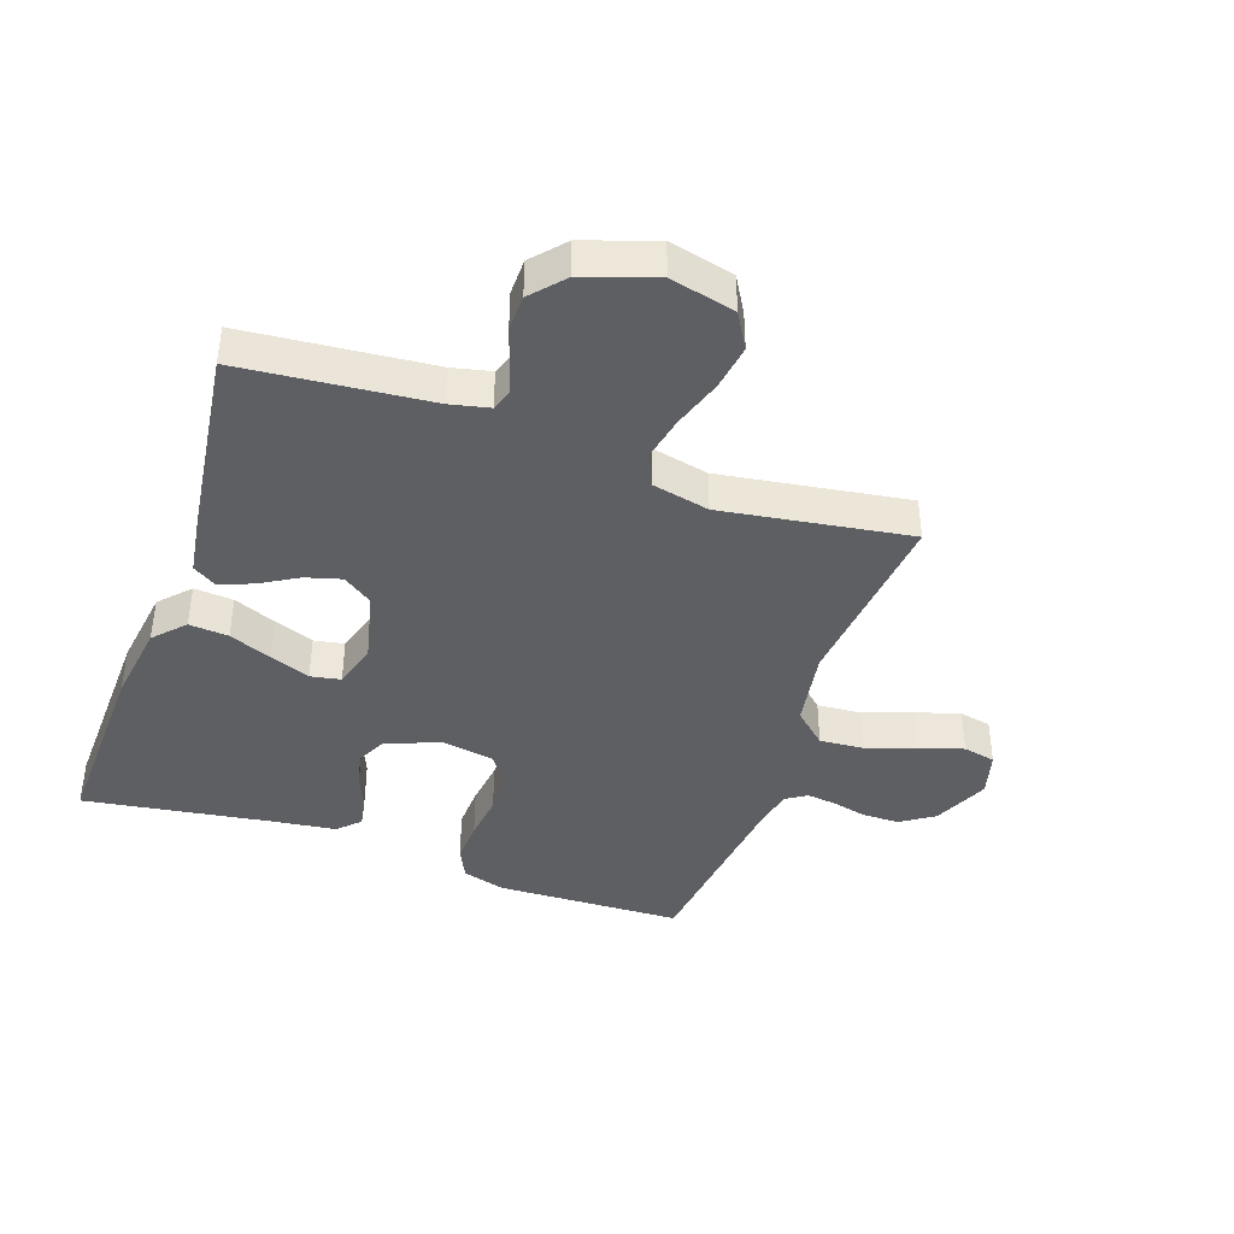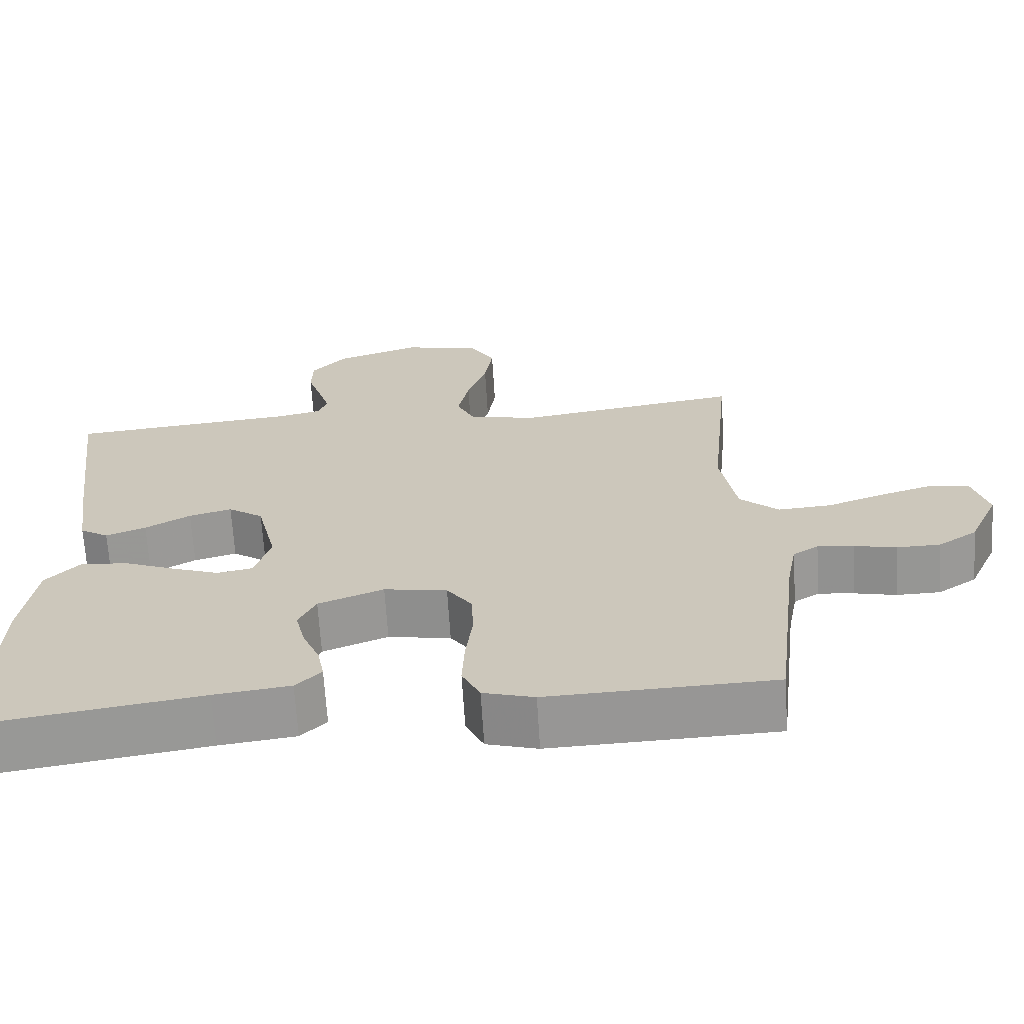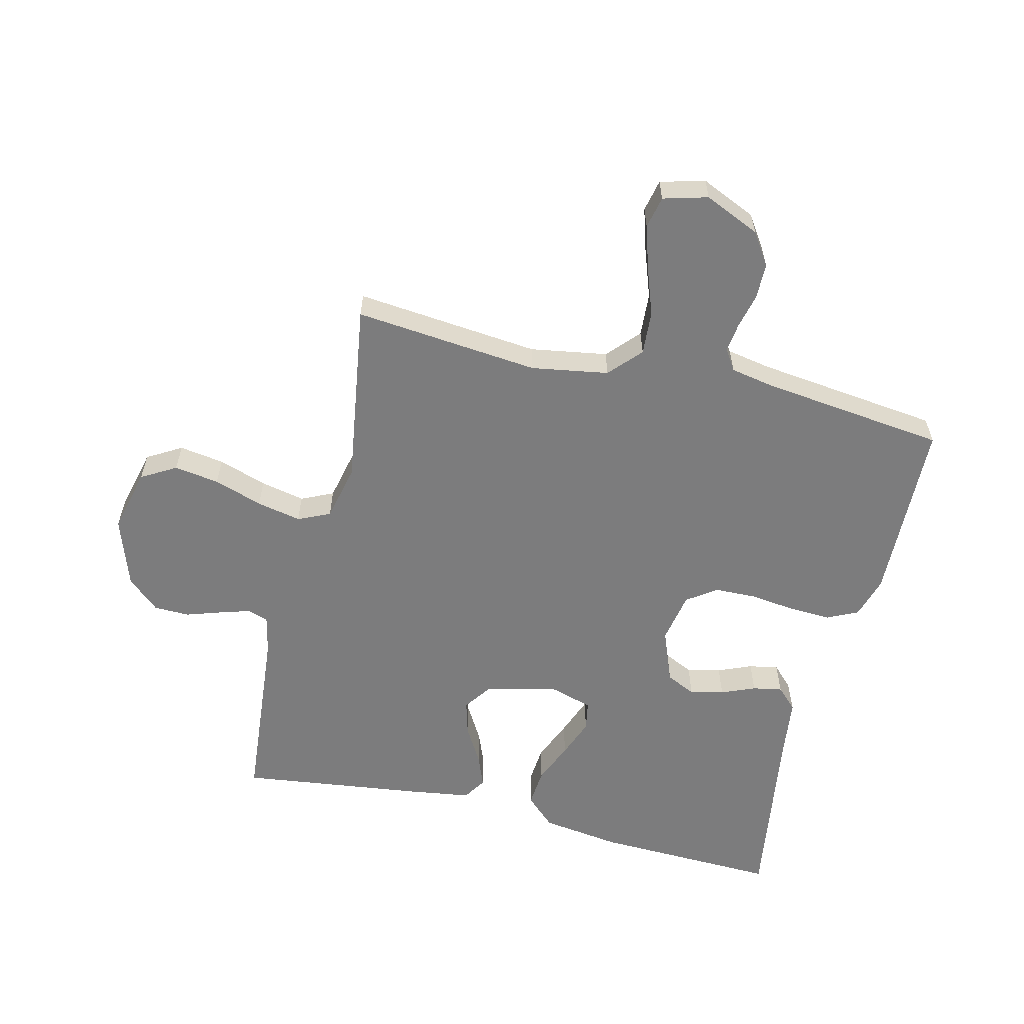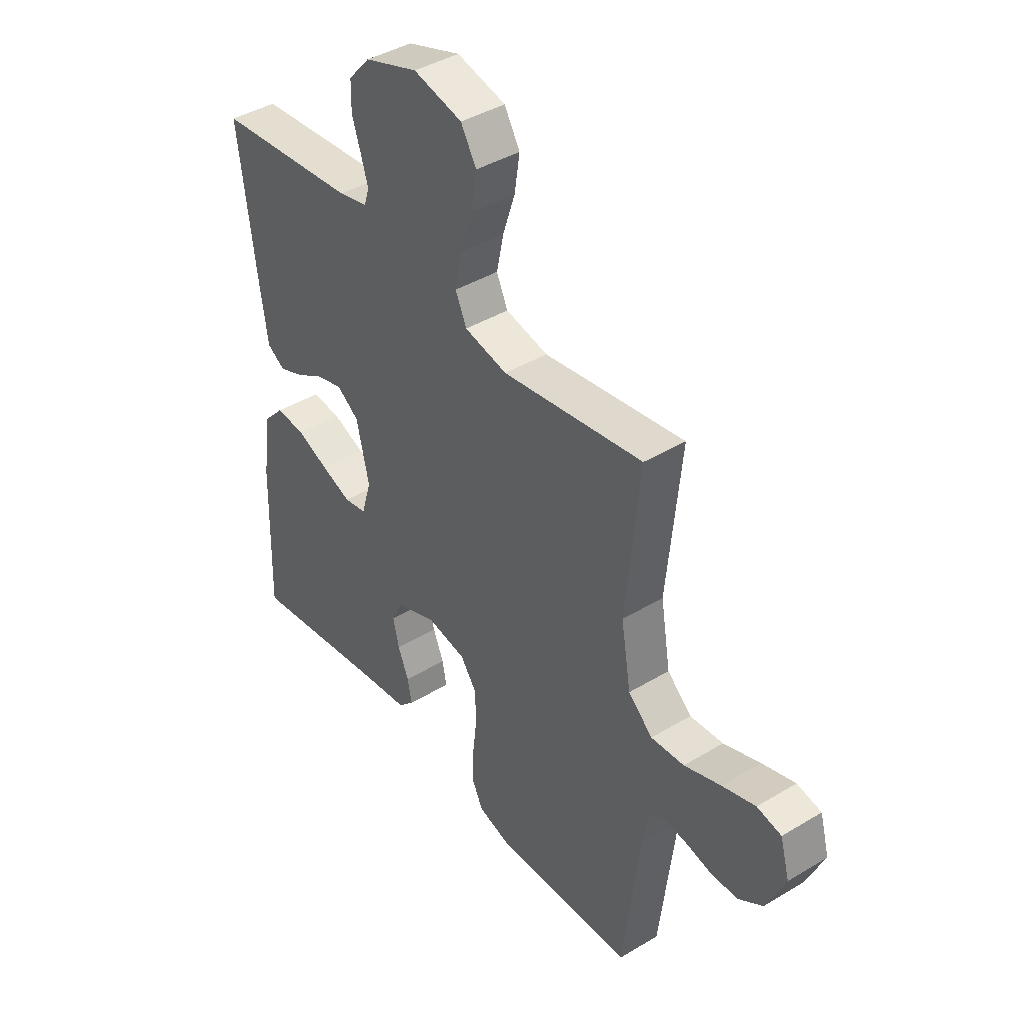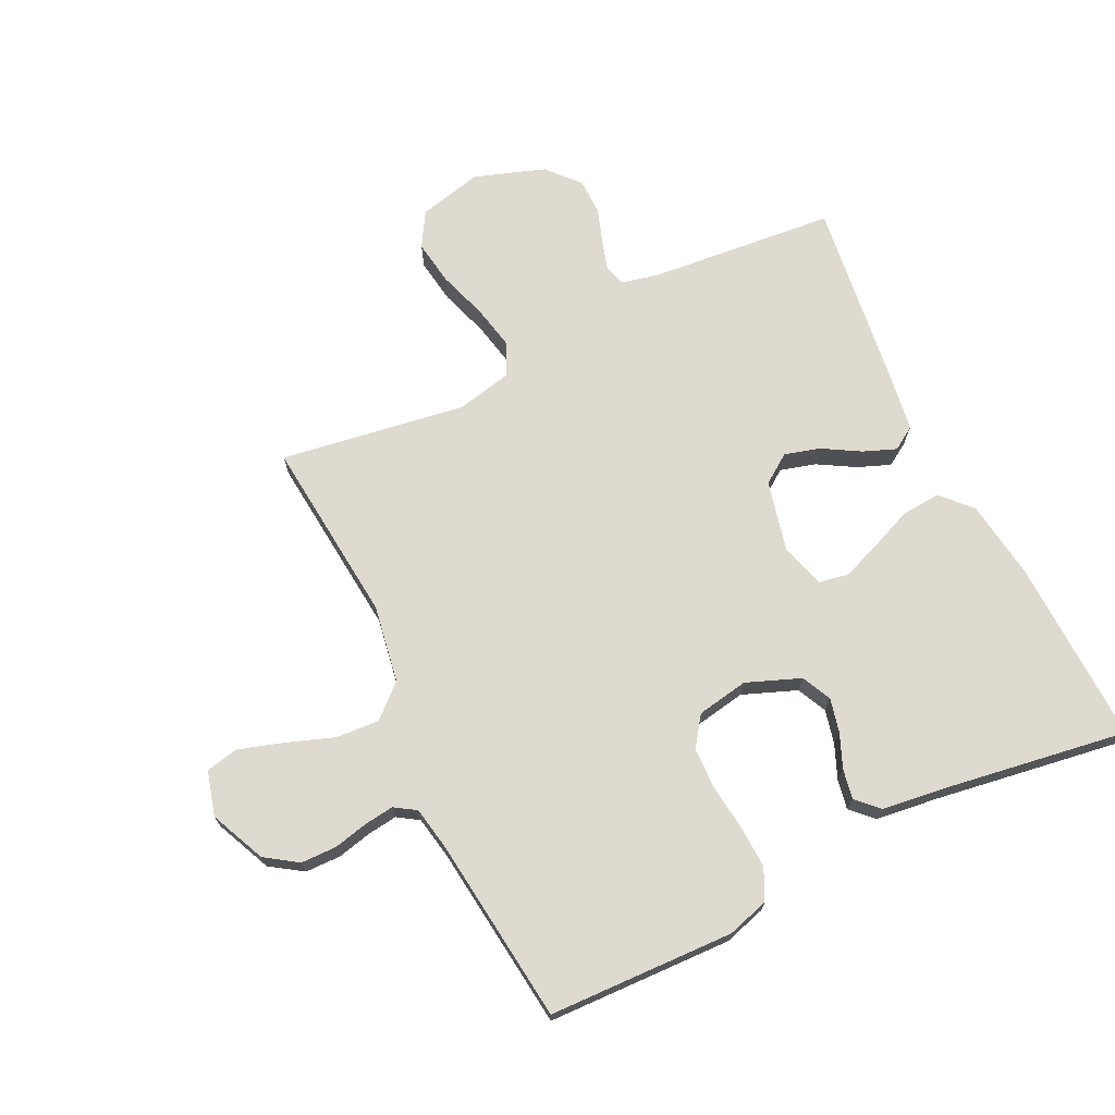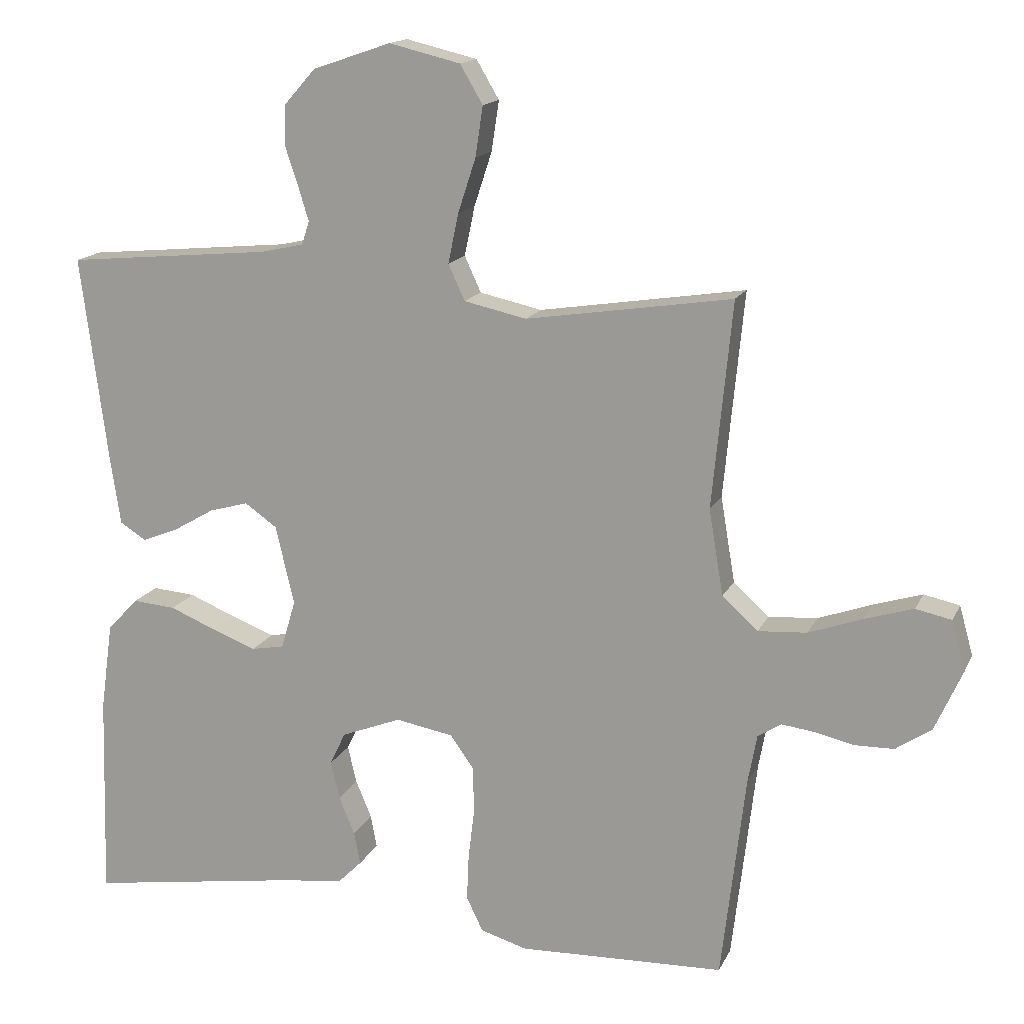
<metadata>
{"format":"obj","ext":"obj","renderer":"f3d","projection":"perspective","resolution":1024,"background":"white","views":[{"elev":-40.9,"azim":-19.3,"up":"+Y"},{"elev":-67.5,"azim":3.6,"up":"+Z"},{"elev":-58.8,"azim":76.2,"up":"+Y"},{"elev":41.4,"azim":53.8,"up":"+Z"},{"elev":70.8,"azim":154.1,"up":"+Y"},{"elev":15.4,"azim":18.3,"up":"+Z"}]}
</metadata>
<code>
v -0.5 0.07 -0.5
v -0.491 0.07 -0.2
v -0.473 0.07 -0.071
v -0.428 0.07 -0.023
v -0.365 0.07 -0.028
v -0.297 0.07 -0.056
v -0.233 0.07 -0.08
v -0.185 0.07 -0.071
v -0.164 0.07 0
v -0.191 0.07 0.115
v -0.238 0.07 0.148
v -0.295 0.07 0.132
v -0.355 0.07 0.097
v -0.408 0.07 0.076
v -0.446 0.07 0.1
v -0.461 0.07 0.2
v -0.5 0.07 0.5
v -0.2 0.07 0.528
v -0.138 0.07 0.542
v -0.127 0.07 0.576
v -0.142 0.07 0.625
v -0.161 0.07 0.682
v -0.16 0.07 0.74
v -0.114 0.07 0.792
v 0 0.07 0.831
v 0.104 0.07 0.806
v 0.137 0.07 0.75
v 0.126 0.07 0.677
v 0.1 0.07 0.598
v 0.085 0.07 0.526
v 0.109 0.07 0.474
v 0.2 0.07 0.454
v 0.5 0.07 0.5
v 0.471 0.07 0.2
v 0.492 0.07 0.075
v 0.544 0.07 0.028
v 0.615 0.07 0.033
v 0.693 0.07 0.061
v 0.764 0.07 0.083
v 0.816 0.07 0.072
v 0.836 0.07 0
v 0.796 0.07 -0.09
v 0.744 0.07 -0.125
v 0.686 0.07 -0.126
v 0.63 0.07 -0.113
v 0.582 0.07 -0.107
v 0.548 0.07 -0.129
v 0.535 0.07 -0.2
v 0.5 0.07 -0.5
v 0.2 0.07 -0.51
v 0.132 0.07 -0.49
v 0.108 0.07 -0.44
v 0.111 0.07 -0.371
v 0.12 0.07 -0.297
v 0.118 0.07 -0.23
v 0.084 0.07 -0.182
v 0 0.07 -0.167
v -0.087 0.07 -0.201
v -0.11 0.07 -0.249
v -0.097 0.07 -0.304
v -0.074 0.07 -0.359
v -0.065 0.07 -0.407
v -0.099 0.07 -0.441
v -0.2 0.07 -0.454
v -0.5 0 -0.5
v -0.491 0 -0.2
v -0.473 0 -0.071
v -0.428 0 -0.023
v -0.365 0 -0.028
v -0.297 0 -0.056
v -0.233 0 -0.08
v -0.185 0 -0.071
v -0.164 0 0
v -0.191 0 0.115
v -0.238 0 0.148
v -0.295 0 0.132
v -0.355 0 0.097
v -0.408 0 0.076
v -0.446 0 0.1
v -0.461 0 0.2
v -0.5 0 0.5
v -0.2 0 0.528
v -0.138 0 0.542
v -0.127 0 0.576
v -0.142 0 0.625
v -0.161 0 0.682
v -0.16 0 0.74
v -0.114 0 0.792
v 0 0 0.831
v 0.104 0 0.806
v 0.137 0 0.75
v 0.126 0 0.677
v 0.1 0 0.598
v 0.085 0 0.526
v 0.109 0 0.474
v 0.2 0 0.454
v 0.5 0 0.5
v 0.471 0 0.2
v 0.492 0 0.075
v 0.544 0 0.028
v 0.615 0 0.033
v 0.693 0 0.061
v 0.764 0 0.083
v 0.816 0 0.072
v 0.836 0 0
v 0.796 0 -0.09
v 0.744 0 -0.125
v 0.686 0 -0.126
v 0.63 0 -0.113
v 0.582 0 -0.107
v 0.548 0 -0.129
v 0.535 0 -0.2
v 0.5 0 -0.5
v 0.2 0 -0.51
v 0.132 0 -0.49
v 0.108 0 -0.44
v 0.111 0 -0.371
v 0.12 0 -0.297
v 0.118 0 -0.23
v 0.084 0 -0.182
v 0 0 -0.167
v -0.087 0 -0.201
v -0.11 0 -0.249
v -0.097 0 -0.304
v -0.074 0 -0.359
v -0.065 0 -0.407
v -0.099 0 -0.441
v -0.2 0 -0.454
f 61 62 63 64
f 60 61 64 1
f 59 60 1 2
f 58 59 2 3
f 57 58 3 4
f 56 57 4
f 51 52 53 54
f 51 54 55
f 48 49 50 51
f 47 48 51 55
f 46 47 55 56
f 42 43 44 45
f 42 45 46
f 41 42 46
f 37 38 39 40
f 37 40 41 46
f 32 33 34
f 31 32 34 35
f 26 27 28 29
f 26 29 30
f 25 26 30
f 24 25 30
f 21 22 23 24
f 20 21 24 30
f 19 20 30 31
f 15 16 17 18
f 12 13 14 15
f 11 12 15 18
f 10 11 18 19
f 4 5 6
f 4 6 7
f 56 4 7
f 36 37 46 56
f 35 36 56
f 9 10 19 31
f 8 9 31 35
f 56 7 8
f 8 35 56
f 128 127 126 125
f 65 128 125 124
f 66 65 124 123
f 67 66 123 122
f 68 67 122 121
f 68 121 120
f 118 117 116 115
f 119 118 115
f 115 114 113 112
f 119 115 112 111
f 120 119 111 110
f 109 108 107 106
f 110 109 106
f 110 106 105
f 104 103 102 101
f 110 105 104 101
f 98 97 96
f 99 98 96 95
f 93 92 91 90
f 94 93 90
f 94 90 89
f 94 89 88
f 88 87 86 85
f 94 88 85 84
f 95 94 84 83
f 82 81 80 79
f 79 78 77 76
f 82 79 76 75
f 83 82 75 74
f 70 69 68
f 71 70 68
f 71 68 120
f 120 110 101 100
f 120 100 99
f 95 83 74 73
f 99 95 73 72
f 72 71 120
f 120 99 72
f 1 65 66 2
f 2 66 67 3
f 3 67 68 4
f 4 68 69 5
f 5 69 70 6
f 6 70 71 7
f 7 71 72 8
f 8 72 73 9
f 9 73 74 10
f 10 74 75 11
f 11 75 76 12
f 12 76 77 13
f 13 77 78 14
f 14 78 79 15
f 15 79 80 16
f 16 80 81 17
f 17 81 82 18
f 18 82 83 19
f 19 83 84 20
f 20 84 85 21
f 21 85 86 22
f 22 86 87 23
f 23 87 88 24
f 24 88 89 25
f 25 89 90 26
f 26 90 91 27
f 27 91 92 28
f 28 92 93 29
f 29 93 94 30
f 30 94 95 31
f 31 95 96 32
f 32 96 97 33
f 33 97 98 34
f 34 98 99 35
f 35 99 100 36
f 36 100 101 37
f 37 101 102 38
f 38 102 103 39
f 39 103 104 40
f 40 104 105 41
f 41 105 106 42
f 42 106 107 43
f 43 107 108 44
f 44 108 109 45
f 45 109 110 46
f 46 110 111 47
f 47 111 112 48
f 48 112 113 49
f 49 113 114 50
f 50 114 115 51
f 51 115 116 52
f 52 116 117 53
f 53 117 118 54
f 54 118 119 55
f 55 119 120 56
f 56 120 121 57
f 57 121 122 58
f 58 122 123 59
f 59 123 124 60
f 60 124 125 61
f 61 125 126 62
f 62 126 127 63
f 63 127 128 64
f 64 128 65 1

</code>
